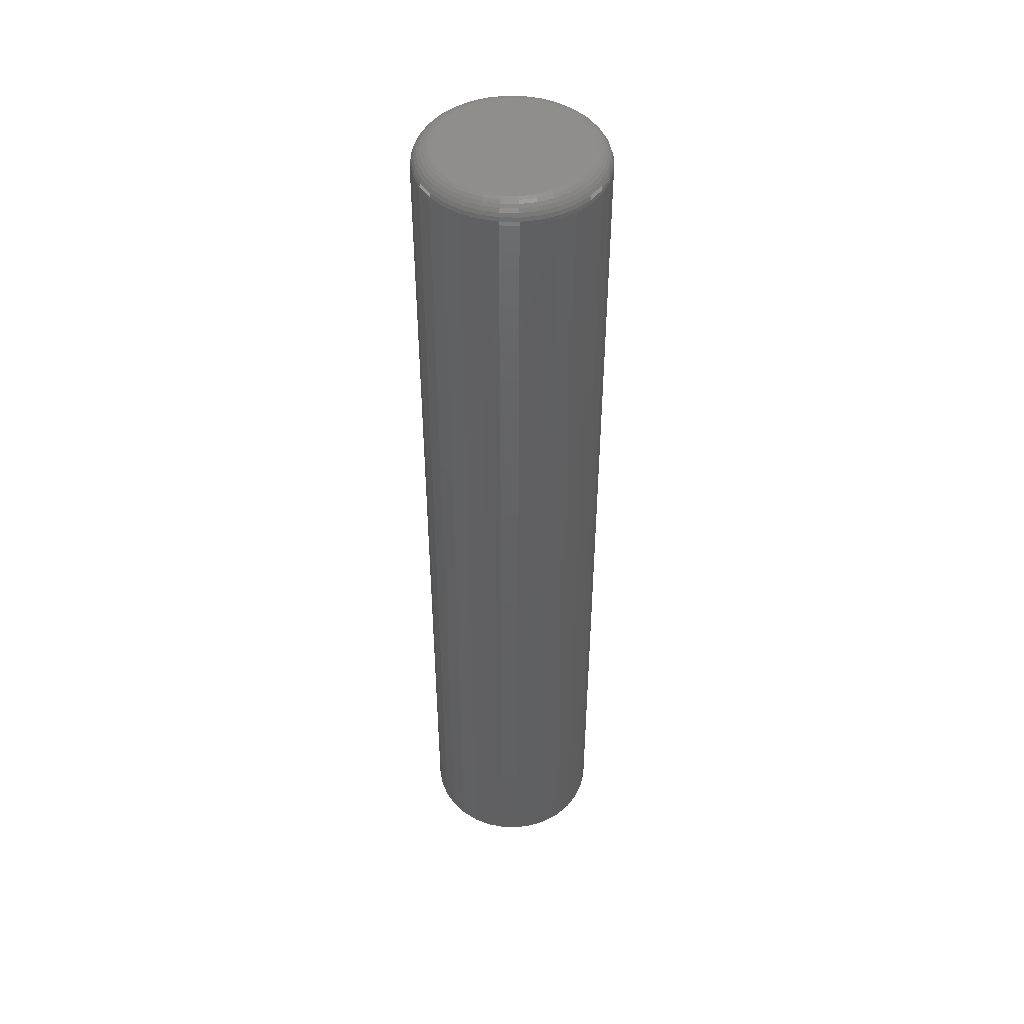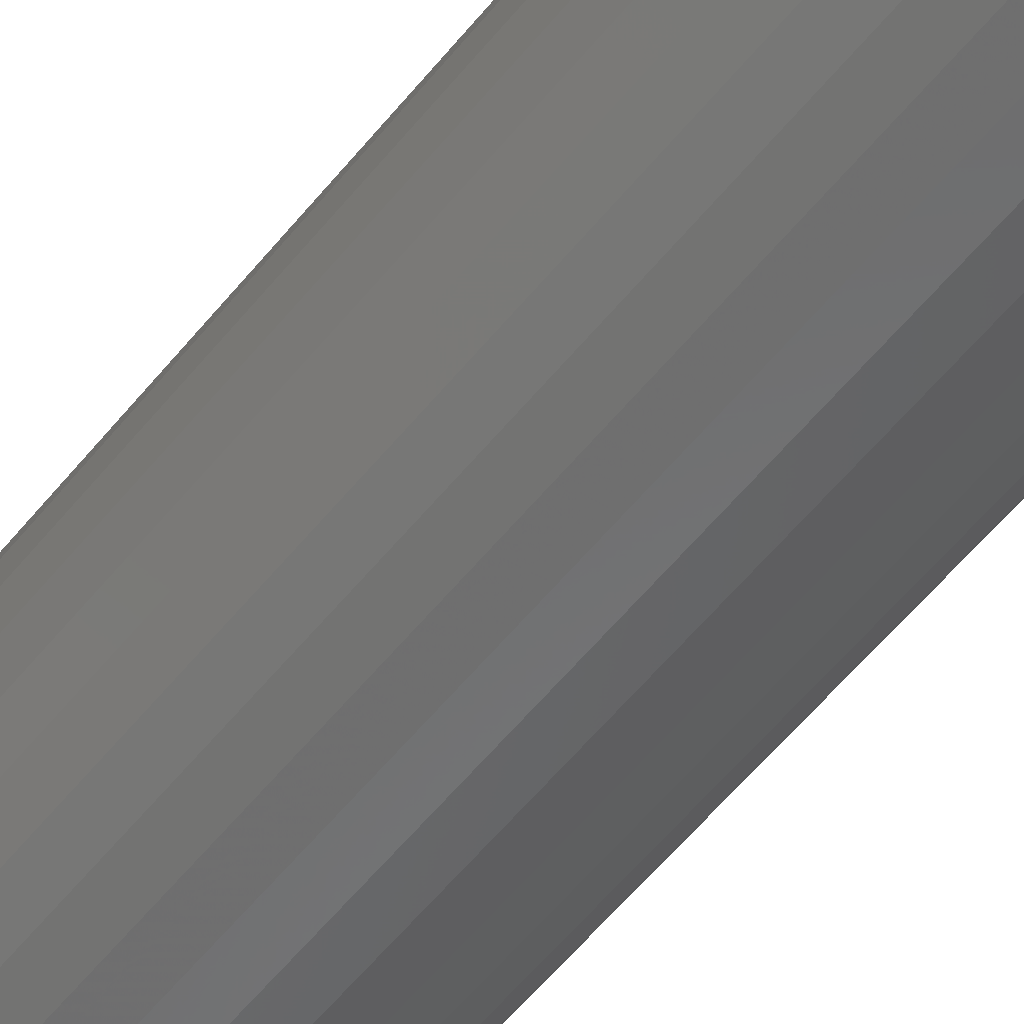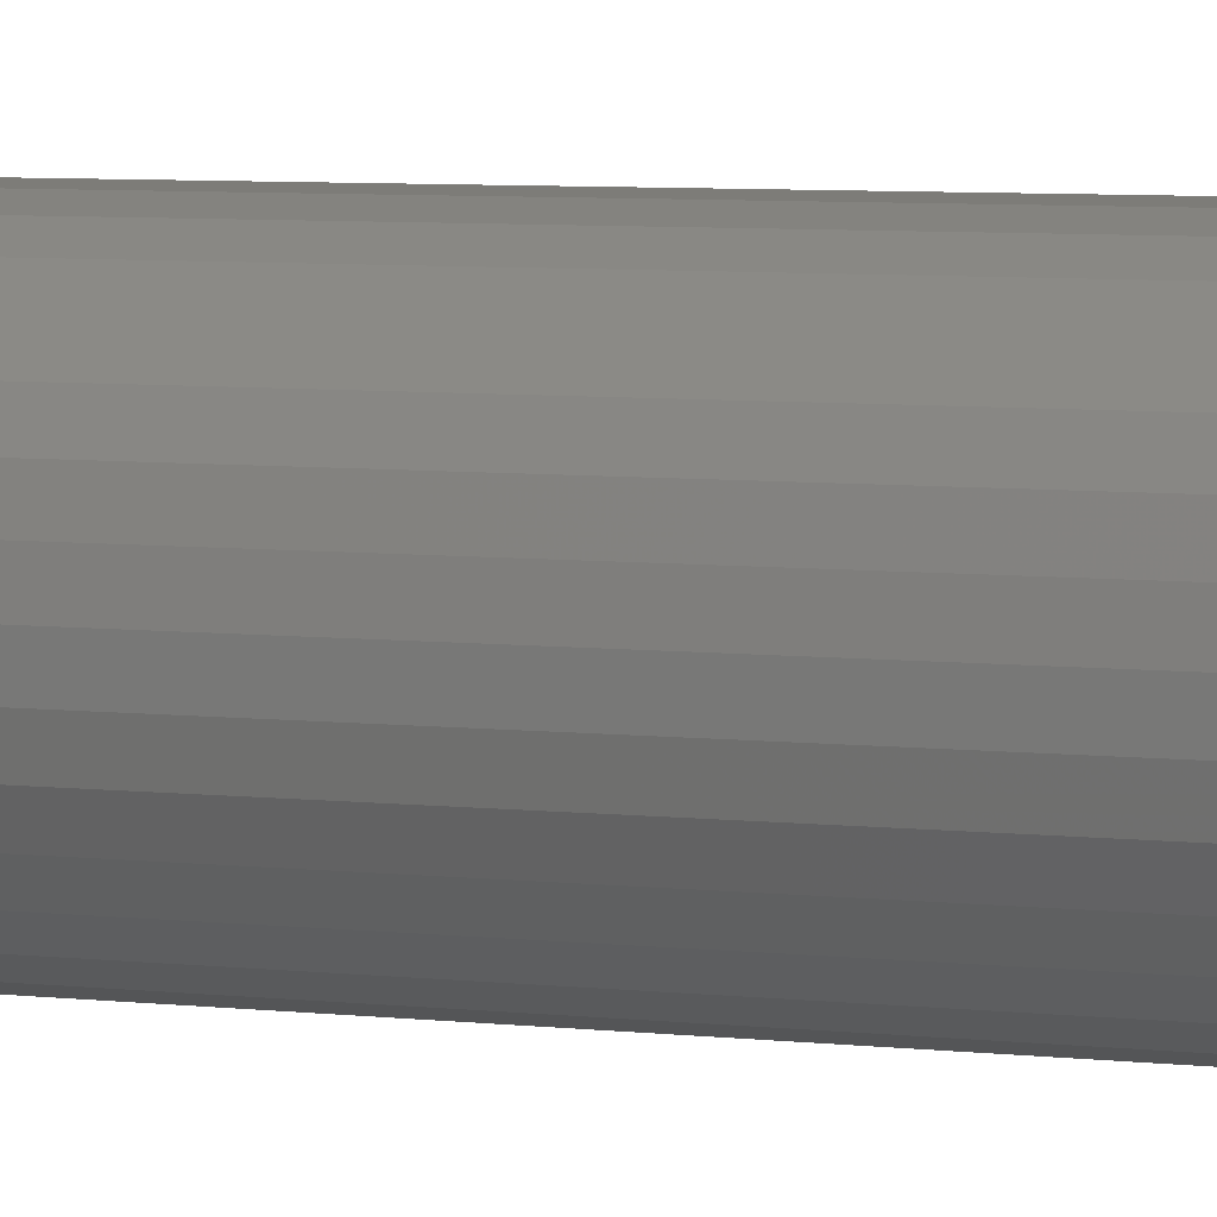
<metadata>
{"format":"stl","ext":"stl","renderer":"f3d","projection":"perspective","resolution":1024,"background":"white","views":[{"elev":46.5,"azim":-71.6,"up":"+Y"},{"elev":-53.7,"azim":-37.2,"up":"+Z"},{"elev":4.7,"azim":-65.4,"up":"+Z"}]}
</metadata>
<code>
# stl→obj: 320 verts, 636 faces
v 0.001727 0.75 0.1138
v 0.02393 0.75 0.1116
v -0.02048 0.75 0.1116
v -0.04183 0.75 0.1052
v 0.04528 0.75 0.1052
v -0.06151 0.75 0.09463
v 0.06496 0.75 0.09463
v 0.04528 0.75 -0.1052
v -0.04183 0.75 -0.1052
v 0.06496 0.75 -0.09463
v -0.02048 0.75 -0.1116
v 0.02393 0.75 -0.1116
v 0.001727 0.75 -0.1138
v -0.06151 0.75 -0.09463
v -0.07875 0.75 -0.08048
v 0.08221 0.75 -0.08048
v -0.09291 0.75 -0.06323
v 0.09636 0.75 -0.06323
v -0.1034 0.75 -0.04356
v 0.1069 0.75 -0.04356
v -0.1099 0.75 -0.0222
v 0.1134 0.75 -0.0222
v -0.1121 0.75 -5.971e-18
v 0.1155 0.75 -1.628e-16
v -0.1099 0.75 0.0222
v 0.1134 0.75 0.0222
v -0.1034 0.75 0.04356
v 0.1069 0.75 0.04356
v -0.09291 0.75 0.06323
v 0.09636 0.75 0.06323
v -0.07875 0.75 0.08048
v 0.08221 0.75 0.08048
v 0.1468 0.7188 -1.834e-16
v 0.1468 -0.75 -1.903e-17
v 0.144 0.7188 -0.0283
v 0.144 -0.75 -0.0283
v 0.1358 0.7188 -0.05551
v 0.1358 -0.75 -0.05551
v 0.1223 0.7188 -0.08059
v 0.1223 -0.75 -0.08059
v 0.1043 0.7188 -0.1026
v 0.1043 -0.75 -0.1026
v 0.08232 0.7188 -0.1206
v 0.08232 -0.75 -0.1206
v 0.05724 0.7188 -0.134
v 0.05724 -0.75 -0.134
v 0.03003 0.7188 -0.1423
v 0.03003 -0.75 -0.1423
v 0.001727 0.7188 -0.1451
v 0.001727 -0.75 -0.1451
v -0.02657 0.7188 -0.1423
v -0.02657 -0.75 -0.1423
v -0.05379 0.7188 -0.134
v -0.05379 -0.75 -0.134
v -0.07887 0.7188 -0.1206
v -0.07887 -0.75 -0.1206
v -0.1008 0.7188 -0.1026
v -0.1008 -0.75 -0.1026
v -0.1189 0.7188 -0.08059
v -0.1189 -0.75 -0.08059
v -0.1323 0.7188 -0.05551
v -0.1323 -0.75 -0.05551
v -0.1406 0.7188 -0.0283
v -0.1406 -0.75 -0.0283
v -0.1433 0.7188 1.65e-17
v -0.1433 -0.75 1.65e-17
v -0.1406 0.7188 0.0283
v -0.1406 -0.75 0.0283
v -0.1323 0.7188 0.05551
v -0.1323 -0.75 0.05551
v -0.1189 0.7188 0.08059
v -0.1189 -0.75 0.08059
v -0.1008 0.7188 0.1026
v -0.1008 -0.75 0.1026
v -0.07887 0.7188 0.1206
v -0.07887 -0.75 0.1206
v -0.05379 0.7188 0.134
v -0.05379 -0.75 0.134
v -0.02657 0.7188 0.1423
v -0.02657 -0.75 0.1423
v 0.001727 0.7188 0.1451
v 0.001727 -0.75 0.1451
v 0.03003 0.7188 0.1423
v 0.03003 -0.75 0.1423
v 0.05724 0.7188 0.134
v 0.05724 -0.75 0.134
v 0.08232 0.7188 0.1206
v 0.08232 -0.75 0.1206
v 0.1043 0.7188 0.1026
v 0.1043 -0.75 0.1026
v 0.1223 0.7188 0.08059
v 0.1223 -0.75 0.08059
v 0.1358 0.7188 0.05551
v 0.1358 -0.75 0.05551
v 0.144 0.7188 0.0283
v 0.144 -0.75 0.0283
v -0.1427 0.7248 1.388e-17
v -0.14 0.7248 0.02818
v -0.141 0.7307 0
v -0.1382 0.7307 0.02784
v -0.1381 0.7361 -6.939e-18
v -0.1354 0.7361 0.02727
v -0.1342 0.7408 -6.939e-18
v -0.1316 0.7408 0.02652
v -0.1295 0.7447 -6.939e-18
v -0.1269 0.7447 0.02559
v -0.124 0.7476 0
v -0.1216 0.7476 0.02454
v -0.1182 0.7494 -6.939e-18
v -0.1159 0.7494 0.02339
v 0.1434 0.7248 0.02818
v 0.1462 0.7248 -2.359e-16
v 0.1417 0.7307 0.02784
v 0.1444 0.7307 -2.359e-16
v 0.1388 0.7361 0.02727
v 0.1415 0.7361 -2.22e-16
v 0.135 0.7408 0.02652
v 0.1376 0.7408 -2.151e-16
v 0.1304 0.7447 0.02559
v 0.1329 0.7447 -2.151e-16
v 0.1251 0.7476 0.02454
v 0.1275 0.7476 -2.012e-16
v 0.1193 0.7494 0.02339
v 0.1216 0.7494 -1.874e-16
v 0.1352 0.7248 0.05528
v 0.1336 0.7307 0.0546
v 0.1309 0.7361 0.0535
v 0.1273 0.7408 0.05201
v 0.1229 0.7447 0.0502
v 0.1179 0.7476 0.04813
v 0.1125 0.7494 0.04589
v 0.1218 0.7248 0.08026
v 0.1204 0.7307 0.07927
v 0.118 0.7361 0.07767
v 0.1147 0.7408 0.07551
v 0.1108 0.7447 0.07288
v 0.1063 0.7476 0.06988
v 0.1014 0.7494 0.06662
v 0.1039 0.7248 0.1022
v 0.1026 0.7307 0.1009
v 0.1006 0.7361 0.09885
v 0.09783 0.7408 0.0961
v 0.09448 0.7447 0.09276
v 0.09066 0.7476 0.08894
v 0.08652 0.7494 0.08479
v 0.08199 0.7248 0.1201
v 0.081 0.7307 0.1186
v 0.0794 0.7361 0.1162
v 0.07724 0.7408 0.113
v 0.07461 0.7447 0.1091
v 0.0716 0.7476 0.1046
v 0.06835 0.7494 0.0997
v 0.05701 0.7248 0.1335
v 0.05633 0.7307 0.1318
v 0.05523 0.7361 0.1292
v 0.05374 0.7408 0.1256
v 0.05193 0.7447 0.1212
v 0.04986 0.7476 0.1162
v 0.04762 0.7494 0.1108
v 0.02991 0.7248 0.1417
v 0.02956 0.7307 0.1399
v 0.029 0.7361 0.1371
v 0.02824 0.7408 0.1333
v 0.02732 0.7447 0.1287
v 0.02626 0.7476 0.1234
v 0.02512 0.7494 0.1176
v 0.001727 0.7248 0.1445
v 0.001727 0.7307 0.1427
v 0.001727 0.7361 0.1398
v 0.001727 0.7408 0.1359
v 0.001727 0.7447 0.1312
v 0.001727 0.7476 0.1258
v 0.001727 0.7494 0.1199
v -0.02646 0.7248 0.1417
v -0.02611 0.7307 0.1399
v -0.02555 0.7361 0.1371
v -0.02479 0.7408 0.1333
v -0.02386 0.7447 0.1287
v -0.02281 0.7476 0.1234
v -0.02167 0.7494 0.1176
v -0.05356 0.7248 0.1335
v -0.05288 0.7307 0.1318
v -0.05177 0.7361 0.1292
v -0.05028 0.7408 0.1256
v -0.04847 0.7447 0.1212
v -0.0464 0.7476 0.1162
v -0.04416 0.7494 0.1108
v -0.07853 0.7248 0.1201
v -0.07755 0.7307 0.1186
v -0.07594 0.7361 0.1162
v -0.07378 0.7408 0.113
v -0.07115 0.7447 0.1091
v -0.06815 0.7476 0.1046
v -0.06489 0.7494 0.0997
v -0.1004 0.7248 0.1022
v -0.09917 0.7307 0.1009
v -0.09713 0.7361 0.09885
v -0.09438 0.7408 0.0961
v -0.09103 0.7447 0.09276
v -0.08721 0.7476 0.08894
v -0.08306 0.7494 0.08479
v -0.1184 0.7248 0.08026
v -0.1169 0.7307 0.07927
v -0.1145 0.7361 0.07767
v -0.1113 0.7408 0.07551
v -0.1073 0.7447 0.07288
v -0.1029 0.7476 0.06988
v -0.09798 0.7494 0.06662
v -0.1317 0.7248 0.05528
v -0.1301 0.7307 0.0546
v -0.1274 0.7361 0.0535
v -0.1238 0.7408 0.05201
v -0.1195 0.7447 0.0502
v -0.1145 0.7476 0.04813
v -0.1091 0.7494 0.04589
v 0.1434 0.7248 -0.02818
v 0.1417 0.7307 -0.02784
v 0.1388 0.7361 -0.02727
v 0.135 0.7408 -0.02652
v 0.1304 0.7447 -0.02559
v 0.1251 0.7476 -0.02454
v 0.1193 0.7494 -0.02339
v -0.14 0.7248 -0.02818
v -0.1382 0.7307 -0.02784
v -0.1354 0.7361 -0.02727
v -0.1316 0.7408 -0.02652
v -0.1269 0.7447 -0.02559
v -0.1216 0.7476 -0.02454
v -0.1159 0.7494 -0.02339
v -0.1317 0.7248 -0.05528
v -0.1301 0.7307 -0.0546
v -0.1274 0.7361 -0.0535
v -0.1238 0.7408 -0.05201
v -0.1195 0.7447 -0.0502
v -0.1145 0.7476 -0.04813
v -0.1091 0.7494 -0.04589
v -0.1184 0.7248 -0.08026
v -0.1169 0.7307 -0.07927
v -0.1145 0.7361 -0.07767
v -0.1113 0.7408 -0.07551
v -0.1073 0.7447 -0.07288
v -0.1029 0.7476 -0.06988
v -0.09798 0.7494 -0.06662
v -0.1004 0.7248 -0.1022
v -0.09917 0.7307 -0.1009
v -0.09713 0.7361 -0.09885
v -0.09438 0.7408 -0.0961
v -0.09103 0.7447 -0.09276
v -0.08721 0.7476 -0.08894
v -0.08306 0.7494 -0.08479
v -0.07853 0.7248 -0.1201
v -0.07755 0.7307 -0.1186
v -0.07594 0.7361 -0.1162
v -0.07378 0.7408 -0.113
v -0.07115 0.7447 -0.1091
v -0.06815 0.7476 -0.1046
v -0.06489 0.7494 -0.0997
v -0.05356 0.7248 -0.1335
v -0.05288 0.7307 -0.1318
v -0.05177 0.7361 -0.1292
v -0.05028 0.7408 -0.1256
v -0.04847 0.7447 -0.1212
v -0.0464 0.7476 -0.1162
v -0.04416 0.7494 -0.1108
v -0.02646 0.7248 -0.1417
v -0.02611 0.7307 -0.1399
v -0.02555 0.7361 -0.1371
v -0.02479 0.7408 -0.1333
v -0.02386 0.7447 -0.1287
v -0.02281 0.7476 -0.1234
v -0.02167 0.7494 -0.1176
v 0.001727 0.7248 -0.1445
v 0.001727 0.7307 -0.1427
v 0.001727 0.7361 -0.1398
v 0.001727 0.7408 -0.1359
v 0.001727 0.7447 -0.1312
v 0.001727 0.7476 -0.1258
v 0.001727 0.7494 -0.1199
v 0.02991 0.7248 -0.1417
v 0.02956 0.7307 -0.1399
v 0.029 0.7361 -0.1371
v 0.02824 0.7408 -0.1333
v 0.02732 0.7447 -0.1287
v 0.02626 0.7476 -0.1234
v 0.02512 0.7494 -0.1176
v 0.05701 0.7248 -0.1335
v 0.05633 0.7307 -0.1318
v 0.05523 0.7361 -0.1292
v 0.05374 0.7408 -0.1256
v 0.05193 0.7447 -0.1212
v 0.04986 0.7476 -0.1162
v 0.04762 0.7494 -0.1108
v 0.08199 0.7248 -0.1201
v 0.081 0.7307 -0.1186
v 0.0794 0.7361 -0.1162
v 0.07724 0.7408 -0.113
v 0.07461 0.7447 -0.1091
v 0.0716 0.7476 -0.1046
v 0.06835 0.7494 -0.0997
v 0.1039 0.7248 -0.1022
v 0.1026 0.7307 -0.1009
v 0.1006 0.7361 -0.09885
v 0.09783 0.7408 -0.0961
v 0.09448 0.7447 -0.09276
v 0.09066 0.7476 -0.08894
v 0.08652 0.7494 -0.08479
v 0.1218 0.7248 -0.08026
v 0.1204 0.7307 -0.07927
v 0.118 0.7361 -0.07767
v 0.1147 0.7408 -0.07551
v 0.1108 0.7447 -0.07288
v 0.1063 0.7476 -0.06988
v 0.1014 0.7494 -0.06662
v 0.1352 0.7248 -0.05528
v 0.1336 0.7307 -0.0546
v 0.1309 0.7361 -0.0535
v 0.1273 0.7408 -0.05201
v 0.1229 0.7447 -0.0502
v 0.1179 0.7476 -0.04813
v 0.1125 0.7494 -0.04589
f 1 2 3
f 4 3 2
f 5 4 2
f 6 4 5
f 7 6 5
f 8 9 10
f 11 9 8
f 12 11 8
f 13 11 12
f 9 14 10
f 10 14 15
f 10 15 16
f 16 15 17
f 16 17 18
f 18 17 19
f 18 19 20
f 20 19 21
f 20 21 22
f 22 21 23
f 22 23 24
f 24 23 25
f 24 25 26
f 26 25 27
f 26 27 28
f 28 27 29
f 28 29 30
f 30 29 31
f 30 31 32
f 32 31 6
f 32 6 7
f 33 34 35
f 35 34 36
f 35 36 37
f 37 36 38
f 37 38 39
f 39 38 40
f 39 40 41
f 41 40 42
f 41 42 43
f 43 42 44
f 43 44 45
f 45 44 46
f 45 46 47
f 47 46 48
f 47 48 49
f 49 48 50
f 49 50 51
f 51 50 52
f 51 52 53
f 53 52 54
f 53 54 55
f 55 54 56
f 55 56 57
f 57 56 58
f 57 58 59
f 59 58 60
f 59 60 61
f 61 60 62
f 61 62 63
f 63 62 64
f 63 64 65
f 65 64 66
f 65 66 67
f 67 66 68
f 67 68 69
f 69 68 70
f 69 70 71
f 71 70 72
f 71 72 73
f 73 72 74
f 73 74 75
f 75 74 76
f 75 76 77
f 77 76 78
f 77 78 79
f 79 78 80
f 79 80 81
f 81 80 82
f 81 82 83
f 83 82 84
f 83 84 85
f 85 84 86
f 85 86 87
f 87 86 88
f 87 88 89
f 89 88 90
f 89 90 91
f 91 90 92
f 91 92 93
f 93 92 94
f 93 94 95
f 95 94 96
f 95 96 33
f 33 96 34
f 65 67 97
f 97 67 98
f 97 98 99
f 99 98 100
f 99 100 101
f 101 100 102
f 101 102 103
f 103 102 104
f 103 104 105
f 105 104 106
f 105 106 107
f 107 106 108
f 107 108 109
f 109 108 110
f 109 110 23
f 23 110 25
f 95 33 111
f 111 33 112
f 111 112 113
f 113 112 114
f 113 114 115
f 115 114 116
f 115 116 117
f 117 116 118
f 117 118 119
f 119 118 120
f 119 120 121
f 121 120 122
f 121 122 123
f 123 122 124
f 123 124 26
f 26 124 24
f 93 95 125
f 125 95 111
f 125 111 126
f 126 111 113
f 126 113 127
f 127 113 115
f 127 115 128
f 128 115 117
f 128 117 129
f 129 117 119
f 129 119 130
f 130 119 121
f 130 121 131
f 131 121 123
f 131 123 28
f 28 123 26
f 91 93 132
f 132 93 125
f 132 125 133
f 133 125 126
f 133 126 134
f 134 126 127
f 134 127 135
f 135 127 128
f 135 128 136
f 136 128 129
f 136 129 137
f 137 129 130
f 137 130 138
f 138 130 131
f 138 131 30
f 30 131 28
f 89 91 139
f 139 91 132
f 139 132 140
f 140 132 133
f 140 133 141
f 141 133 134
f 141 134 142
f 142 134 135
f 142 135 143
f 143 135 136
f 143 136 144
f 144 136 137
f 144 137 145
f 145 137 138
f 145 138 32
f 32 138 30
f 87 89 146
f 146 89 139
f 146 139 147
f 147 139 140
f 147 140 148
f 148 140 141
f 148 141 149
f 149 141 142
f 149 142 150
f 150 142 143
f 150 143 151
f 151 143 144
f 151 144 152
f 152 144 145
f 152 145 7
f 7 145 32
f 85 87 153
f 153 87 146
f 153 146 154
f 154 146 147
f 154 147 155
f 155 147 148
f 155 148 156
f 156 148 149
f 156 149 157
f 157 149 150
f 157 150 158
f 158 150 151
f 158 151 159
f 159 151 152
f 159 152 5
f 5 152 7
f 83 85 160
f 160 85 153
f 160 153 161
f 161 153 154
f 161 154 162
f 162 154 155
f 162 155 163
f 163 155 156
f 163 156 164
f 164 156 157
f 164 157 165
f 165 157 158
f 165 158 166
f 166 158 159
f 166 159 2
f 2 159 5
f 81 83 167
f 167 83 160
f 167 160 168
f 168 160 161
f 168 161 169
f 169 161 162
f 169 162 170
f 170 162 163
f 170 163 171
f 171 163 164
f 171 164 172
f 172 164 165
f 172 165 173
f 173 165 166
f 173 166 1
f 1 166 2
f 79 81 174
f 174 81 167
f 174 167 175
f 175 167 168
f 175 168 176
f 176 168 169
f 176 169 177
f 177 169 170
f 177 170 178
f 178 170 171
f 178 171 179
f 179 171 172
f 179 172 180
f 180 172 173
f 180 173 3
f 3 173 1
f 77 79 181
f 181 79 174
f 181 174 182
f 182 174 175
f 182 175 183
f 183 175 176
f 183 176 184
f 184 176 177
f 184 177 185
f 185 177 178
f 185 178 186
f 186 178 179
f 186 179 187
f 187 179 180
f 187 180 4
f 4 180 3
f 75 77 188
f 188 77 181
f 188 181 189
f 189 181 182
f 189 182 190
f 190 182 183
f 190 183 191
f 191 183 184
f 191 184 192
f 192 184 185
f 192 185 193
f 193 185 186
f 193 186 194
f 194 186 187
f 194 187 6
f 6 187 4
f 73 75 195
f 195 75 188
f 195 188 196
f 196 188 189
f 196 189 197
f 197 189 190
f 197 190 198
f 198 190 191
f 198 191 199
f 199 191 192
f 199 192 200
f 200 192 193
f 200 193 201
f 201 193 194
f 201 194 31
f 31 194 6
f 71 73 202
f 202 73 195
f 202 195 203
f 203 195 196
f 203 196 204
f 204 196 197
f 204 197 205
f 205 197 198
f 205 198 206
f 206 198 199
f 206 199 207
f 207 199 200
f 207 200 208
f 208 200 201
f 208 201 29
f 29 201 31
f 69 71 209
f 209 71 202
f 209 202 210
f 210 202 203
f 210 203 211
f 211 203 204
f 211 204 212
f 212 204 205
f 212 205 213
f 213 205 206
f 213 206 214
f 214 206 207
f 214 207 215
f 215 207 208
f 215 208 27
f 27 208 29
f 67 69 98
f 98 69 209
f 98 209 100
f 100 209 210
f 100 210 102
f 102 210 211
f 102 211 104
f 104 211 212
f 104 212 106
f 106 212 213
f 106 213 108
f 108 213 214
f 108 214 110
f 110 214 215
f 110 215 25
f 25 215 27
f 33 35 112
f 112 35 216
f 112 216 114
f 114 216 217
f 114 217 116
f 116 217 218
f 116 218 118
f 118 218 219
f 118 219 120
f 120 219 220
f 120 220 122
f 122 220 221
f 122 221 124
f 124 221 222
f 124 222 24
f 24 222 22
f 63 65 223
f 223 65 97
f 223 97 224
f 224 97 99
f 224 99 225
f 225 99 101
f 225 101 226
f 226 101 103
f 226 103 227
f 227 103 105
f 227 105 228
f 228 105 107
f 228 107 229
f 229 107 109
f 229 109 21
f 21 109 23
f 61 63 230
f 230 63 223
f 230 223 231
f 231 223 224
f 231 224 232
f 232 224 225
f 232 225 233
f 233 225 226
f 233 226 234
f 234 226 227
f 234 227 235
f 235 227 228
f 235 228 236
f 236 228 229
f 236 229 19
f 19 229 21
f 59 61 237
f 237 61 230
f 237 230 238
f 238 230 231
f 238 231 239
f 239 231 232
f 239 232 240
f 240 232 233
f 240 233 241
f 241 233 234
f 241 234 242
f 242 234 235
f 242 235 243
f 243 235 236
f 243 236 17
f 17 236 19
f 57 59 244
f 244 59 237
f 244 237 245
f 245 237 238
f 245 238 246
f 246 238 239
f 246 239 247
f 247 239 240
f 247 240 248
f 248 240 241
f 248 241 249
f 249 241 242
f 249 242 250
f 250 242 243
f 250 243 15
f 15 243 17
f 55 57 251
f 251 57 244
f 251 244 252
f 252 244 245
f 252 245 253
f 253 245 246
f 253 246 254
f 254 246 247
f 254 247 255
f 255 247 248
f 255 248 256
f 256 248 249
f 256 249 257
f 257 249 250
f 257 250 14
f 14 250 15
f 53 55 258
f 258 55 251
f 258 251 259
f 259 251 252
f 259 252 260
f 260 252 253
f 260 253 261
f 261 253 254
f 261 254 262
f 262 254 255
f 262 255 263
f 263 255 256
f 263 256 264
f 264 256 257
f 264 257 9
f 9 257 14
f 51 53 265
f 265 53 258
f 265 258 266
f 266 258 259
f 266 259 267
f 267 259 260
f 267 260 268
f 268 260 261
f 268 261 269
f 269 261 262
f 269 262 270
f 270 262 263
f 270 263 271
f 271 263 264
f 271 264 11
f 11 264 9
f 49 51 272
f 272 51 265
f 272 265 273
f 273 265 266
f 273 266 274
f 274 266 267
f 274 267 275
f 275 267 268
f 275 268 276
f 276 268 269
f 276 269 277
f 277 269 270
f 277 270 278
f 278 270 271
f 278 271 13
f 13 271 11
f 47 49 279
f 279 49 272
f 279 272 280
f 280 272 273
f 280 273 281
f 281 273 274
f 281 274 282
f 282 274 275
f 282 275 283
f 283 275 276
f 283 276 284
f 284 276 277
f 284 277 285
f 285 277 278
f 285 278 12
f 12 278 13
f 45 47 286
f 286 47 279
f 286 279 287
f 287 279 280
f 287 280 288
f 288 280 281
f 288 281 289
f 289 281 282
f 289 282 290
f 290 282 283
f 290 283 291
f 291 283 284
f 291 284 292
f 292 284 285
f 292 285 8
f 8 285 12
f 43 45 293
f 293 45 286
f 293 286 294
f 294 286 287
f 294 287 295
f 295 287 288
f 295 288 296
f 296 288 289
f 296 289 297
f 297 289 290
f 297 290 298
f 298 290 291
f 298 291 299
f 299 291 292
f 299 292 10
f 10 292 8
f 41 43 300
f 300 43 293
f 300 293 301
f 301 293 294
f 301 294 302
f 302 294 295
f 302 295 303
f 303 295 296
f 303 296 304
f 304 296 297
f 304 297 305
f 305 297 298
f 305 298 306
f 306 298 299
f 306 299 16
f 16 299 10
f 39 41 307
f 307 41 300
f 307 300 308
f 308 300 301
f 308 301 309
f 309 301 302
f 309 302 310
f 310 302 303
f 310 303 311
f 311 303 304
f 311 304 312
f 312 304 305
f 312 305 313
f 313 305 306
f 313 306 18
f 18 306 16
f 37 39 314
f 314 39 307
f 314 307 315
f 315 307 308
f 315 308 316
f 316 308 309
f 316 309 317
f 317 309 310
f 317 310 318
f 318 310 311
f 318 311 319
f 319 311 312
f 319 312 320
f 320 312 313
f 320 313 20
f 20 313 18
f 35 37 216
f 216 37 314
f 216 314 217
f 217 314 315
f 217 315 218
f 218 315 316
f 218 316 219
f 219 316 317
f 219 317 220
f 220 317 318
f 220 318 221
f 221 318 319
f 221 319 222
f 222 319 320
f 222 320 22
f 22 320 20
f 80 84 82
f 84 80 78
f 84 78 86
f 46 52 48
f 48 52 50
f 86 78 88
f 88 78 76
f 88 76 90
f 90 76 74
f 90 74 92
f 92 74 72
f 92 72 94
f 94 72 70
f 94 70 96
f 96 70 68
f 96 68 34
f 34 68 66
f 34 66 36
f 36 66 64
f 36 64 38
f 38 64 62
f 38 62 40
f 40 62 60
f 40 60 42
f 42 60 58
f 42 58 44
f 44 58 56
f 44 56 46
f 46 56 54
f 46 54 52

</code>
